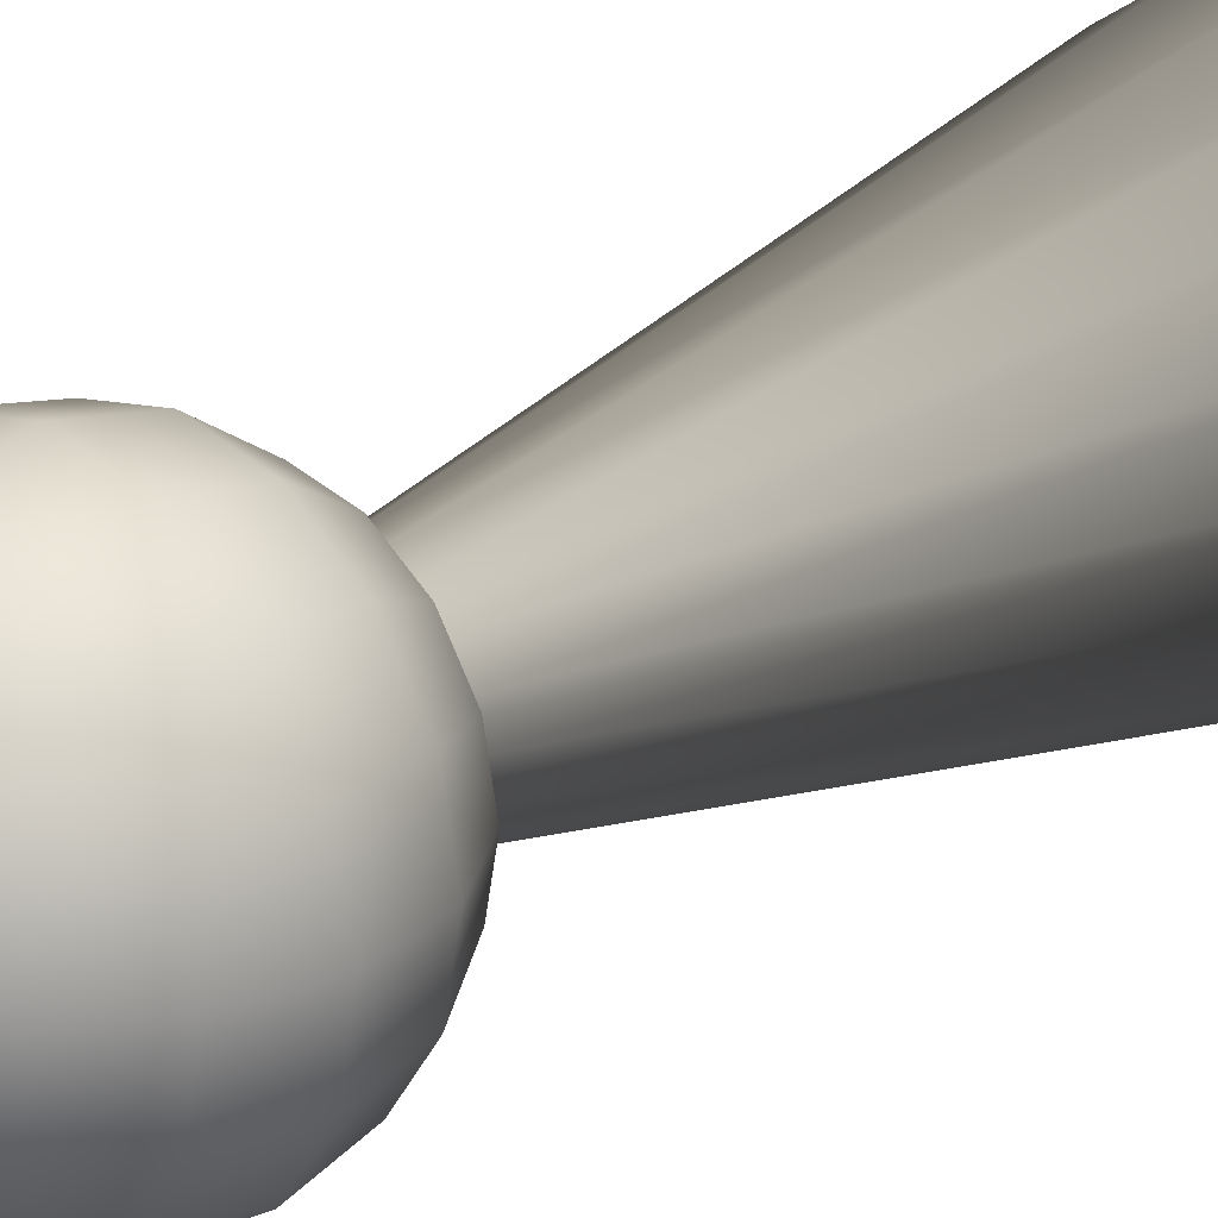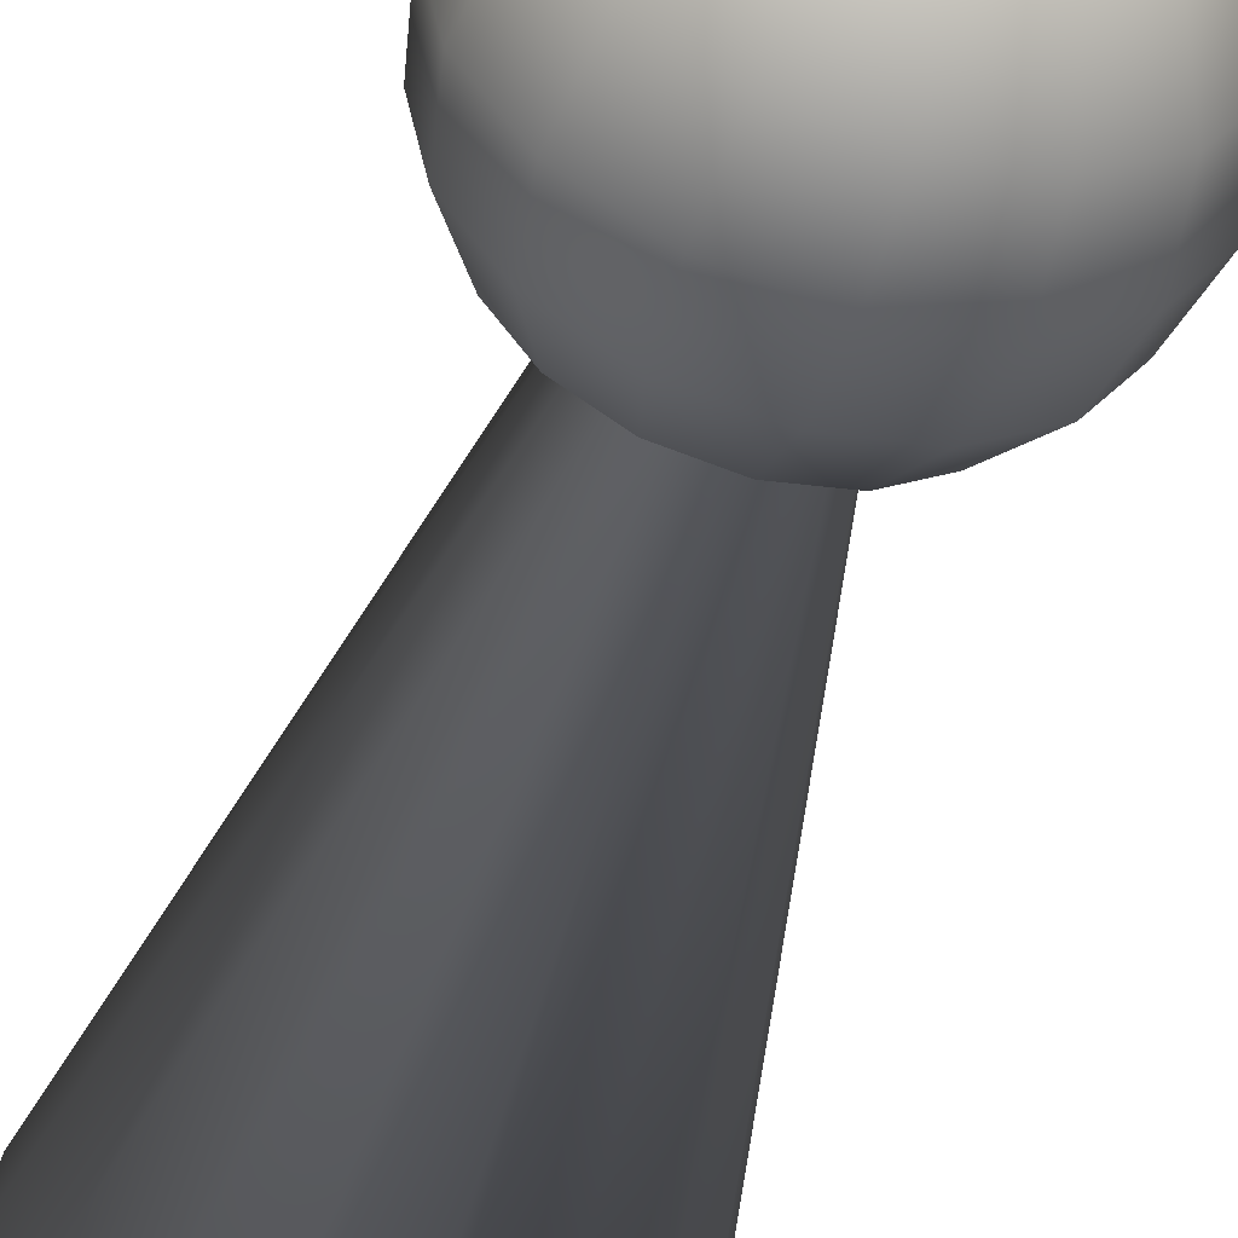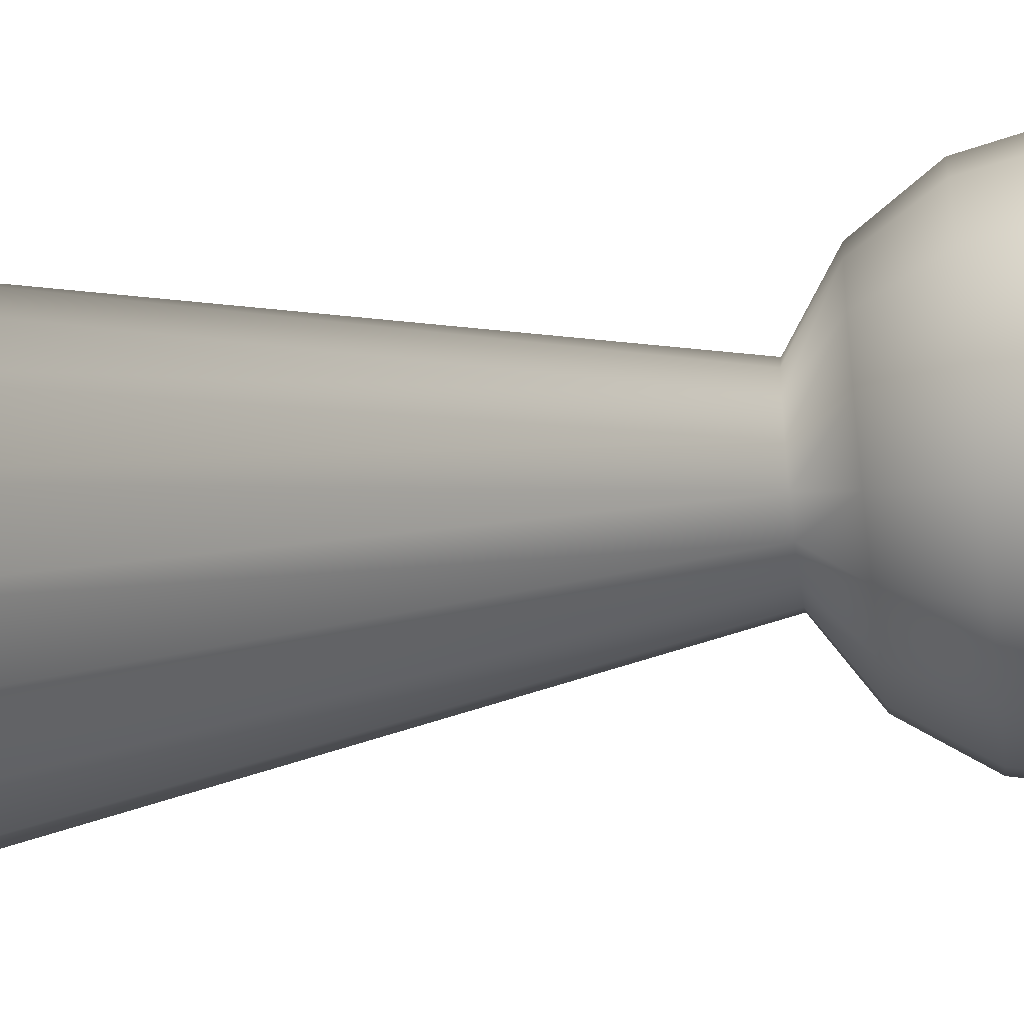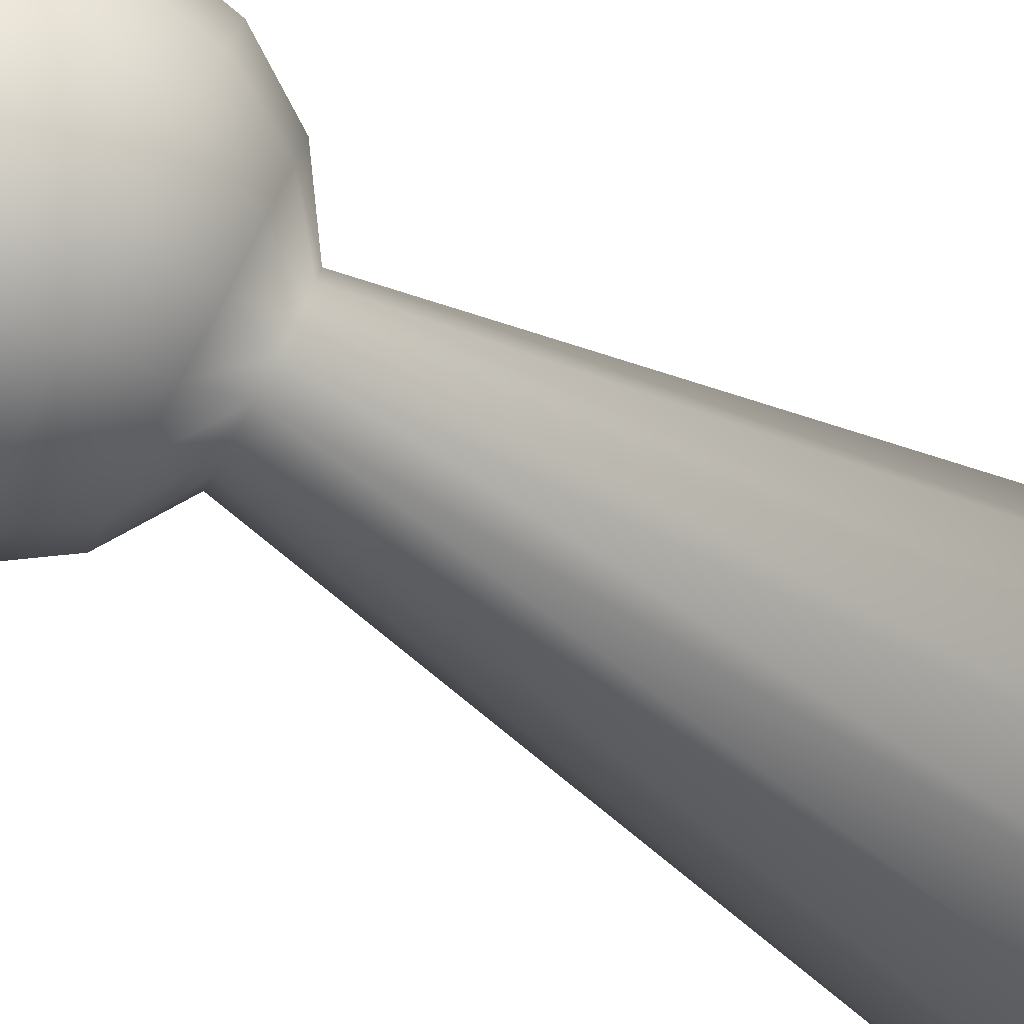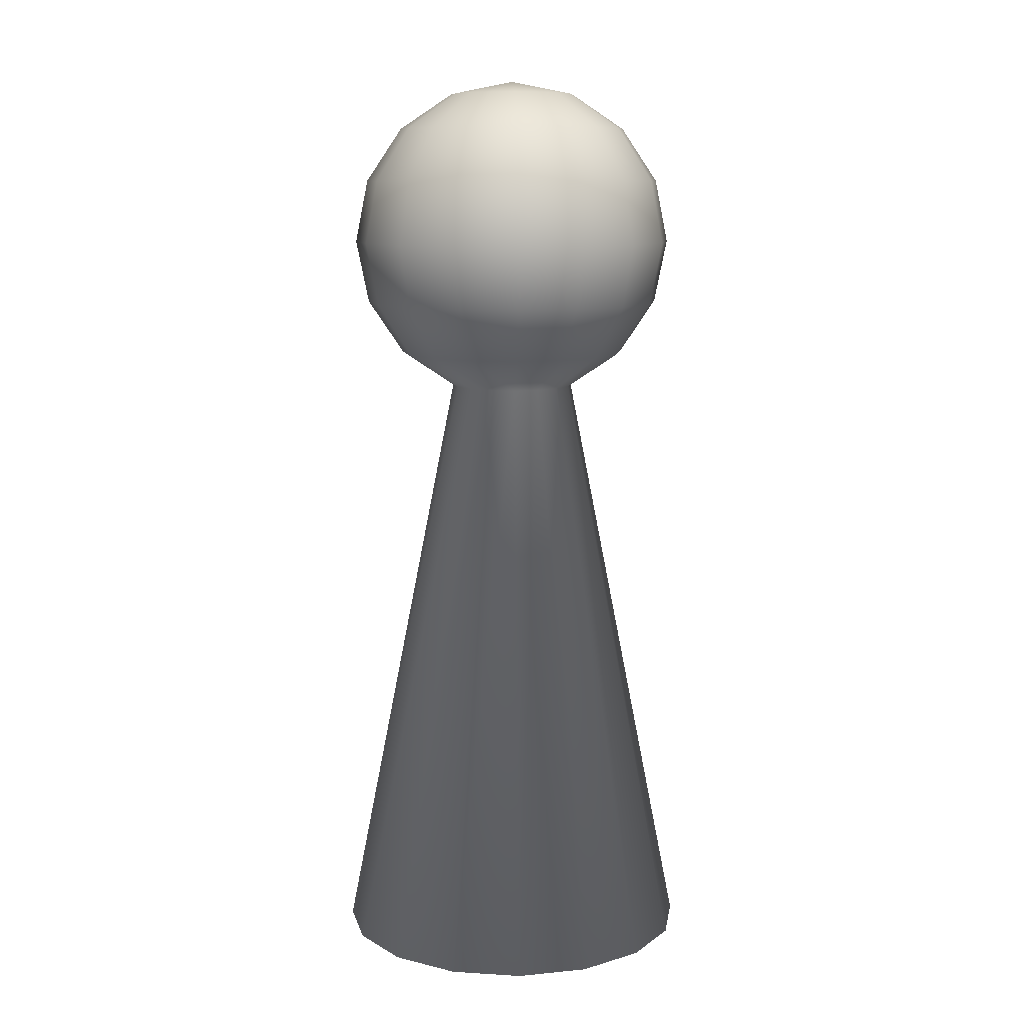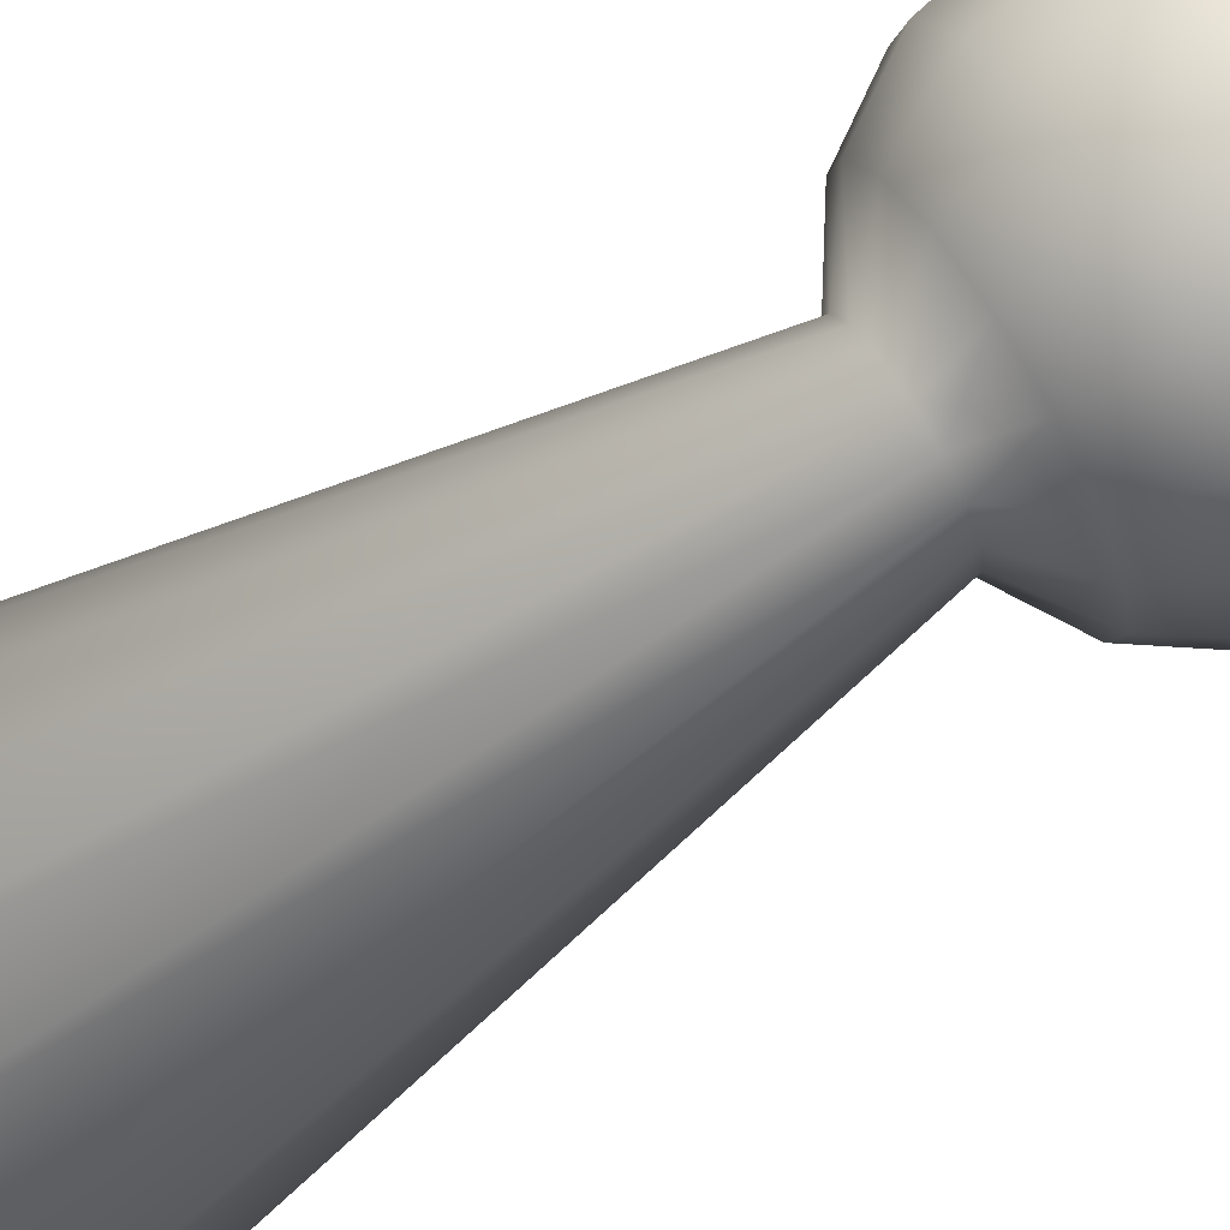
<metadata>
{"format":"obj","ext":"obj","renderer":"f3d","projection":"perspective","resolution":1024,"background":"white","views":[{"elev":23.6,"azim":-135.1,"up":"+Z"},{"elev":-49.3,"azim":163.4,"up":"+Z"},{"elev":-41.9,"azim":98.2,"up":"+Z"},{"elev":-78.9,"azim":-118.4,"up":"+Z"},{"elev":10.3,"azim":-47.5,"up":"+Y"},{"elev":75.5,"azim":58.6,"up":"+Z"}]}
</metadata>
<code>
o Sphere_Sphere.002
v -0.03391 3.11 -0.7071
v -0.03391 2.786 -0.9239
v -0.03391 2.02 -0.9239
v -0.03391 1.479 -0.3827
v 0.1125 3.327 -0.3536
v 0.2367 3.11 -0.6533
v 0.3196 2.786 -0.8536
v 0.3488 2.403 -0.9239
v 0.3196 2.02 -0.8536
v 0.2367 1.696 -0.6533
v 0.1125 1.479 -0.3536
v 0.2367 3.327 -0.2706
v 0.4661 3.11 -0.5
v 0.6194 2.786 -0.6533
v 0.6732 2.403 -0.7071
v 0.6194 2.02 -0.6533
v 0.4661 1.696 -0.5
v 0.2367 1.479 -0.2706
v 0.3196 3.327 -0.1464
v 0.6194 3.11 -0.2706
v 0.8196 2.786 -0.3536
v 0.89 2.403 -0.3827
v 0.8196 2.02 -0.3536
v 0.6194 1.696 -0.2706
v 0.3196 1.479 -0.1464
v 0.3488 3.327 -0
v 0.6732 3.11 -0
v 0.89 2.786 0
v 0.9661 2.403 0
v 0.89 2.02 0
v 0.6732 1.696 -0
v 0.3488 1.479 -0
v 0.3196 3.327 0.1464
v 0.6194 3.11 0.2706
v 0.8196 2.786 0.3536
v 0.89 2.403 0.3827
v 0.8196 2.02 0.3536
v 0.6194 1.696 0.2706
v 0.3196 1.479 0.1464
v 0.2367 3.327 0.2706
v 0.4661 3.11 0.5
v 0.6194 2.786 0.6533
v 0.6732 2.403 0.7071
v 0.6194 2.02 0.6533
v 0.4661 1.696 0.5
v 0.2367 1.479 0.2706
v 0.1125 3.327 0.3536
v 0.2367 3.11 0.6533
v 0.3196 2.786 0.8536
v 0.3488 2.403 0.9239
v 0.3196 2.02 0.8536
v 0.2367 1.696 0.6533
v 0.1125 1.479 0.3536
v -0.03391 3.327 0.3827
v -0.03391 3.11 0.7071
v -0.03391 2.786 0.9239
v -0.03391 2.403 1
v -0.03391 2.02 0.9239
v -0.03391 1.696 0.7071
v -0.03391 1.479 0.3827
v -0.1804 3.327 0.3536
v -0.3045 3.11 0.6533
v -0.3875 2.786 0.8536
v -0.4166 2.403 0.9239
v -0.3875 2.02 0.8536
v -0.3045 1.696 0.6533
v -0.1804 1.479 0.3536
v -0.3045 3.327 0.2706
v -0.5339 3.11 0.5
v -0.6872 2.786 0.6533
v -0.741 2.403 0.7071
v -0.6872 2.02 0.6533
v -0.5339 1.696 0.5
v -0.3045 1.479 0.2706
v -0.3875 3.327 0.1464
v -0.6872 3.11 0.2706
v -0.8875 2.786 0.3536
v -0.9578 2.403 0.3827
v -0.8875 2.02 0.3536
v -0.6872 1.696 0.2706
v -0.3875 1.479 0.1464
v -0.4166 3.327 -0
v -0.741 3.11 -0
v -0.9578 2.786 -1e-06
v -1.034 2.403 -1e-06
v -0.9578 2.02 -1e-06
v -0.741 1.696 -0
v -0.4166 1.479 -0
v -0.3875 3.327 -0.1464
v -0.6872 3.11 -0.2706
v -0.8875 2.786 -0.3536
v -0.9578 2.403 -0.3827
v -0.8875 2.02 -0.3536
v -0.6872 1.696 -0.2706
v -0.3875 1.479 -0.1464
v -0.3045 3.327 -0.2706
v -0.5339 3.11 -0.5
v -0.6872 2.786 -0.6533
v -0.741 2.403 -0.7071
v -0.6872 2.02 -0.6533
v -0.5339 1.696 -0.5
v -0.3045 1.479 -0.2706
v -0.1804 3.327 -0.3536
v -0.3045 3.11 -0.6533
v -0.3875 2.786 -0.8536
v -0.4166 2.403 -0.9239
v -0.3875 2.02 -0.8536
v -0.3045 1.696 -0.6533
v -0.1804 1.479 -0.3536
v -0.03391 3.403 0
v -0.03391 3.327 -0.3827
v -0.03391 2.403 -1
v -0.03391 1.696 -0.7071
v -0.03391 -2.139 -1.091
v 0.3837 -2.139 -1.008
v 0.7376 -2.139 -0.7716
v 0.9742 -2.139 -0.4176
v 1.057 -2.139 0
v 0.9742 -2.139 0.4176
v 0.7376 -2.139 0.7716
v 0.3837 -2.139 1.008
v -0.03391 -2.139 1.091
v -0.4515 -2.139 1.008
v -0.8055 -2.139 0.7716
v -1.042 -2.139 0.4176
v -1.125 -2.139 -1e-06
v -1.042 -2.139 -0.4176
v -0.8055 -2.139 -0.7716
v -0.4515 -2.139 -1.008
v -0.03391 -1.862 -0
f 4 113 10 11
f 3 112 8 9
f 2 1 6 7
f 111 110 5
f 88 95 127 126
f 113 3 9 10
f 112 2 7 8
f 1 111 5 6
f 18 25 117 116
f 10 9 16 17
f 8 7 14 15
f 6 5 12 13
f 11 10 17 18
f 9 8 15 16
f 7 6 13 14
f 5 110 12
f 15 14 21 22
f 13 12 19 20
f 18 17 24 25
f 16 15 22 23
f 14 13 20 21
f 12 110 19
f 81 88 126 125
f 17 16 23 24
f 25 24 31 32
f 23 22 29 30
f 21 20 27 28
f 19 110 26
f 46 53 121 120
f 24 23 30 31
f 22 21 28 29
f 20 19 26 27
f 28 27 34 35
f 26 110 33
f 39 46 120 119
f 31 30 37 38
f 29 28 35 36
f 27 26 33 34
f 32 31 38 39
f 30 29 36 37
f 11 18 116 115
f 38 37 44 45
f 36 35 42 43
f 34 33 40 41
f 39 38 45 46
f 37 36 43 44
f 35 34 41 42
f 33 110 40
f 41 40 47 48
f 46 45 52 53
f 44 43 50 51
f 42 41 48 49
f 40 110 47
f 67 74 124 123
f 45 44 51 52
f 43 42 49 50
f 53 52 59 60
f 51 50 57 58
f 49 48 55 56
f 47 110 54
f 109 4 114 129
f 52 51 58 59
f 50 49 56 57
f 48 47 54 55
f 54 110 61
f 102 109 129 128
f 59 58 65 66
f 57 56 63 64
f 55 54 61 62
f 60 59 66 67
f 58 57 64 65
f 56 55 62 63
f 66 65 72 73
f 64 63 70 71
f 62 61 68 69
f 67 66 73 74
f 65 64 71 72
f 63 62 69 70
f 61 110 68
f 74 81 125 124
f 74 73 80 81
f 72 71 78 79
f 70 69 76 77
f 68 110 75
f 32 39 119 118
f 73 72 79 80
f 71 70 77 78
f 69 68 75 76
f 79 78 85 86
f 77 76 83 84
f 75 110 82
f 4 11 115 114
f 80 79 86 87
f 78 77 84 85
f 76 75 82 83
f 81 80 87 88
f 95 102 128 127
f 87 86 93 94
f 85 84 91 92
f 83 82 89 90
f 88 87 94 95
f 86 85 92 93
f 84 83 90 91
f 82 110 89
f 92 91 98 99
f 90 89 96 97
f 95 94 101 102
f 93 92 99 100
f 91 90 97 98
f 89 110 96
f 53 60 122 121
f 94 93 100 101
f 102 101 108 109
f 100 99 106 107
f 98 97 104 105
f 96 110 103
f 25 32 118 117
f 101 100 107 108
f 99 98 105 106
f 97 96 103 104
f 105 104 1 2
f 103 110 111
f 60 67 123 122
f 108 107 3 113
f 106 105 2 112
f 104 103 111 1
f 109 108 113 4
f 107 106 112 3
f 130 114 115
f 130 115 116
f 130 116 117
f 130 117 118
f 130 118 119
f 130 119 120
f 130 120 121
f 130 121 122
f 130 122 123
f 130 123 124
f 130 124 125
f 130 125 126
f 130 126 127
f 130 127 128
f 130 128 129
f 130 129 114

</code>
